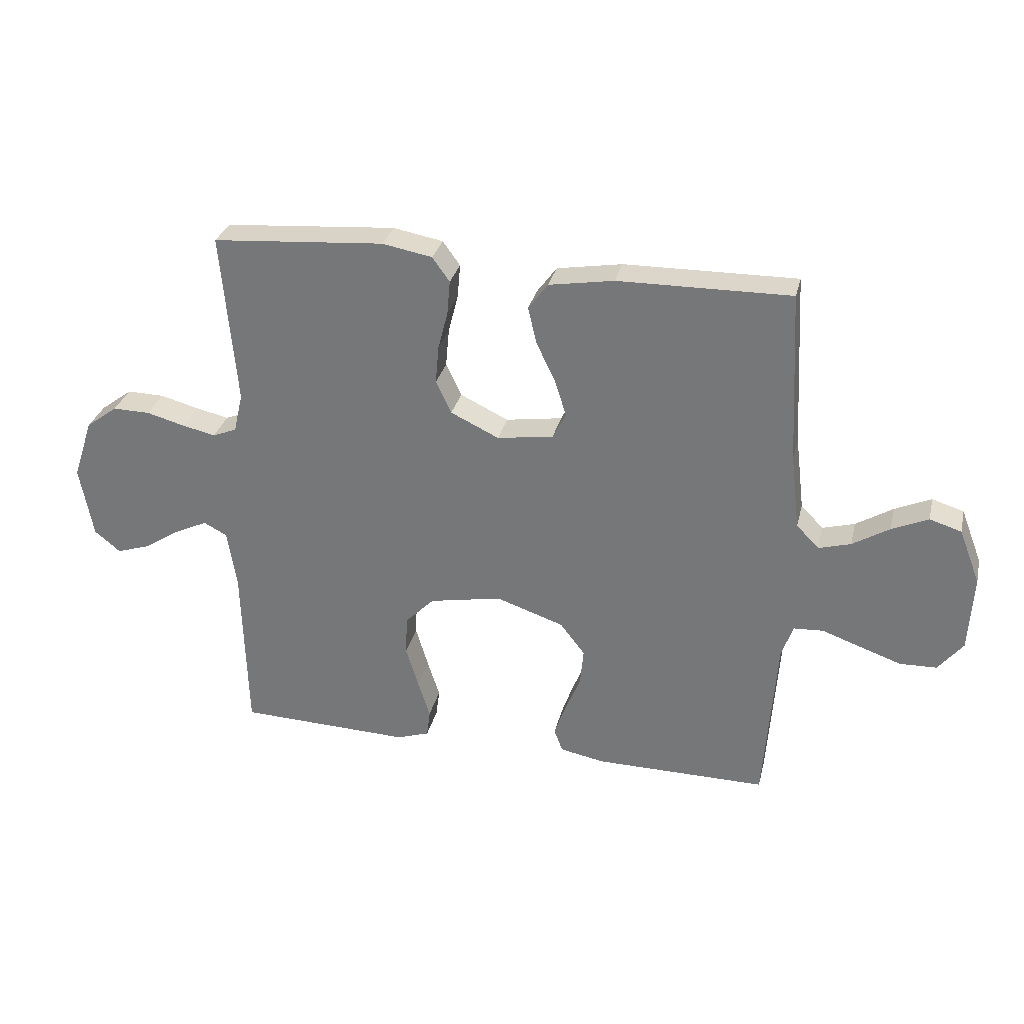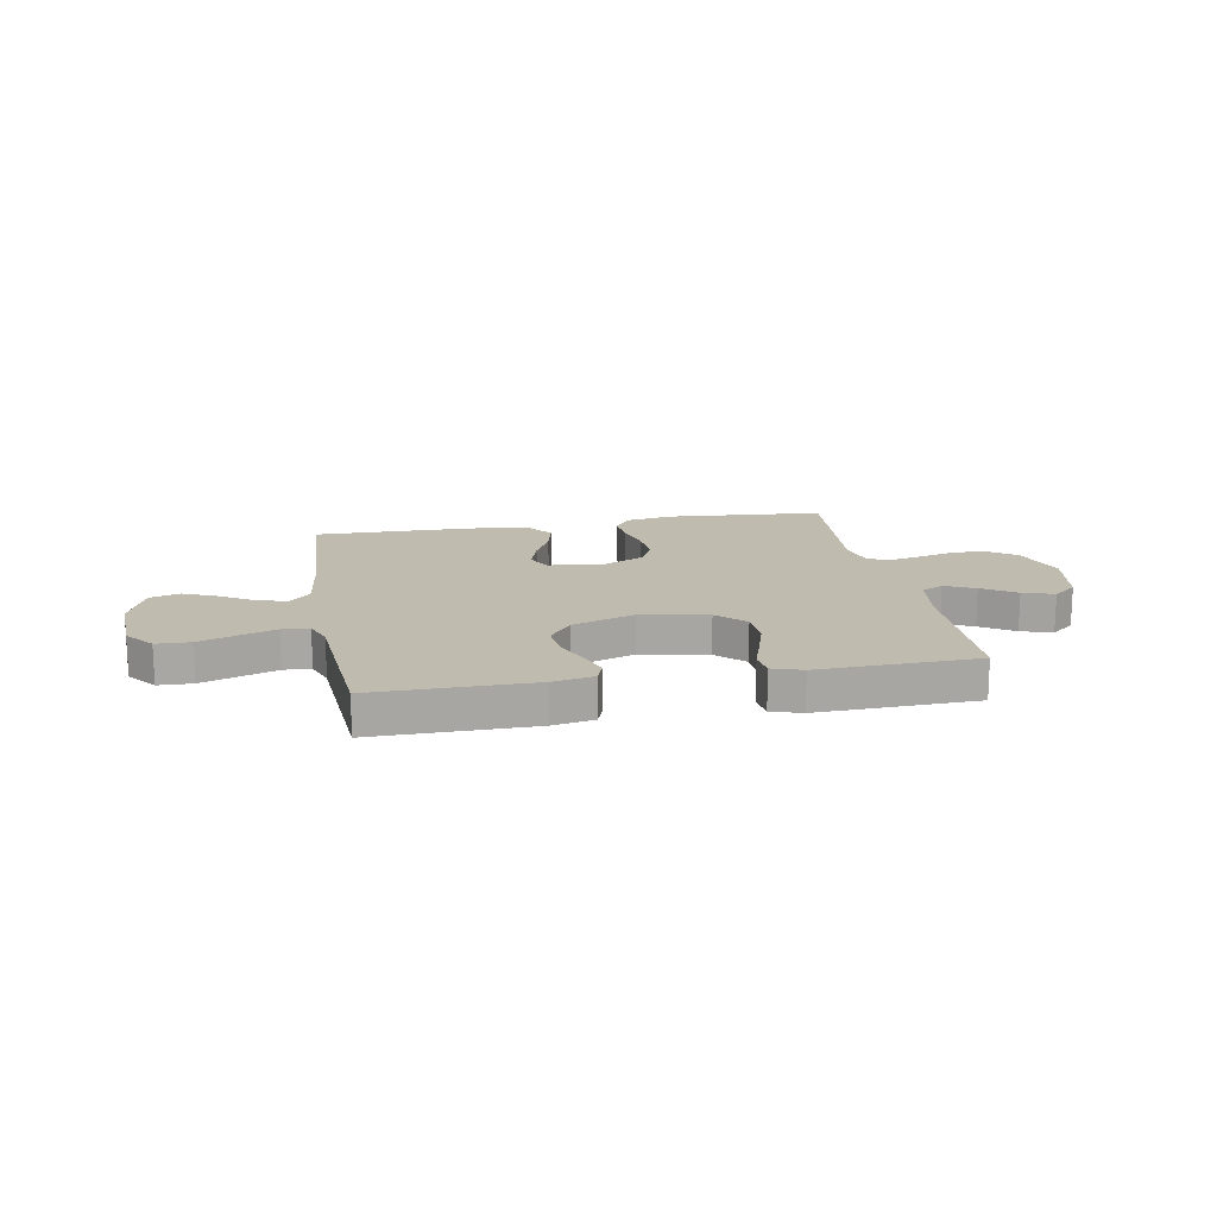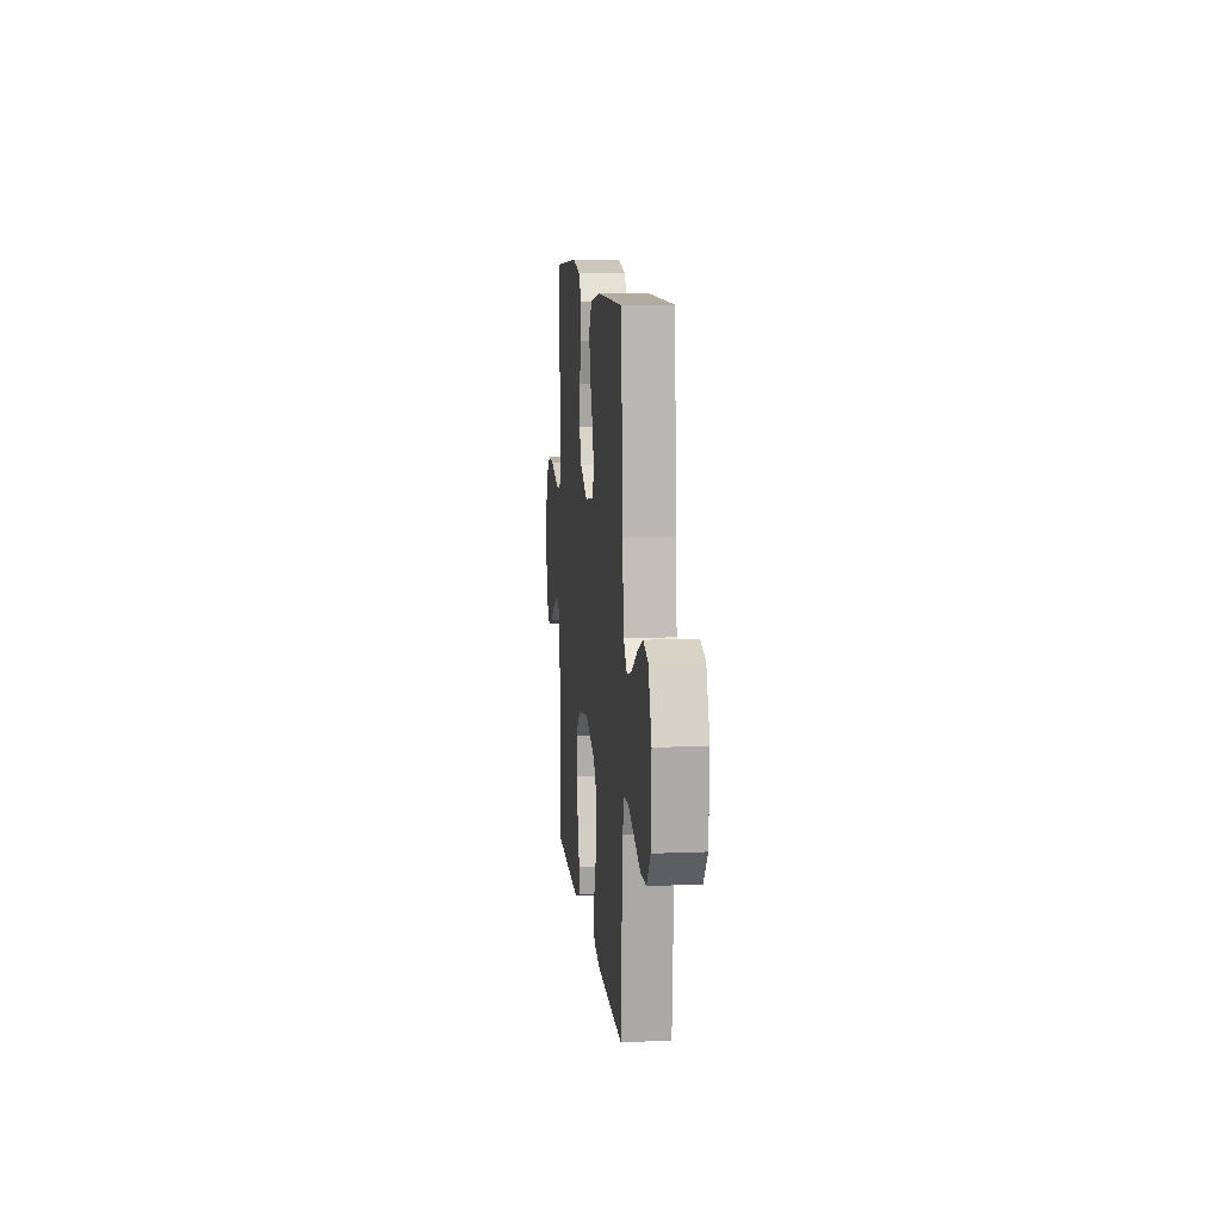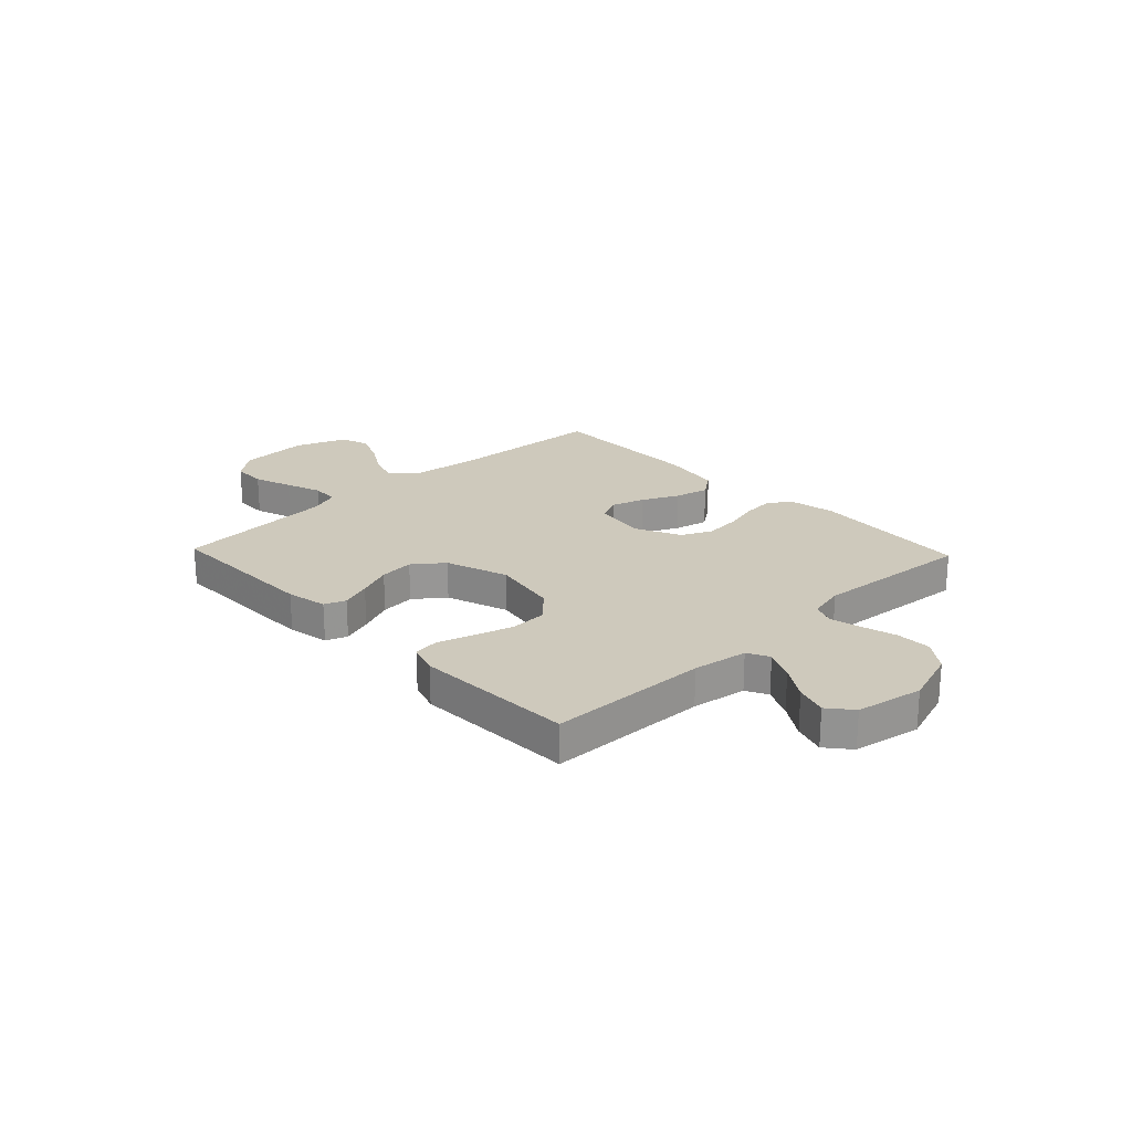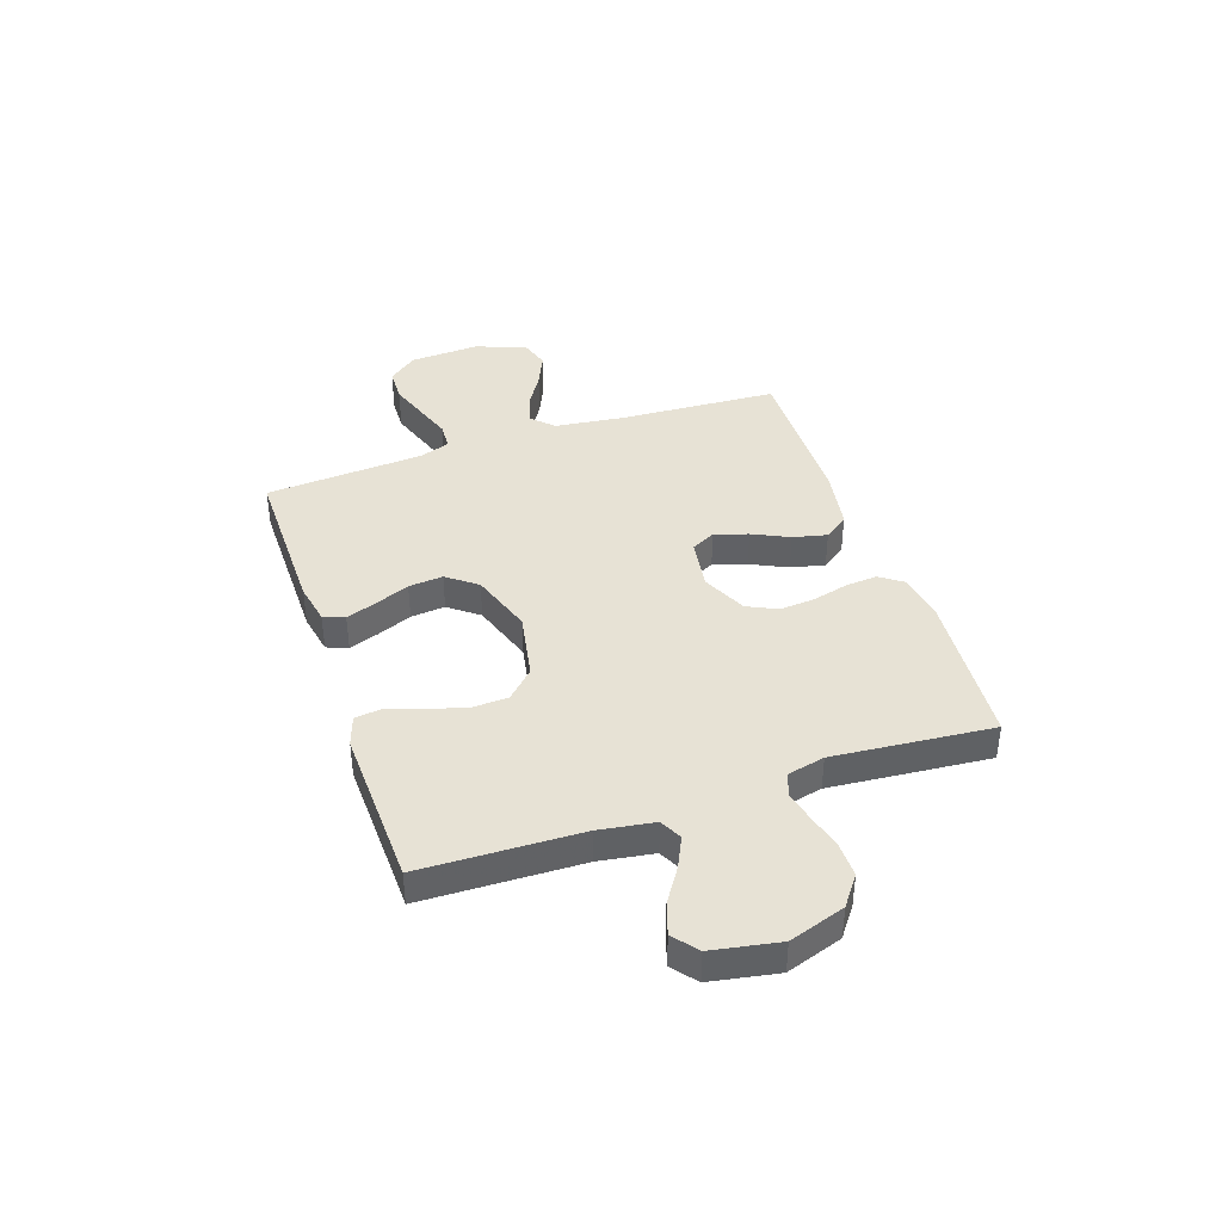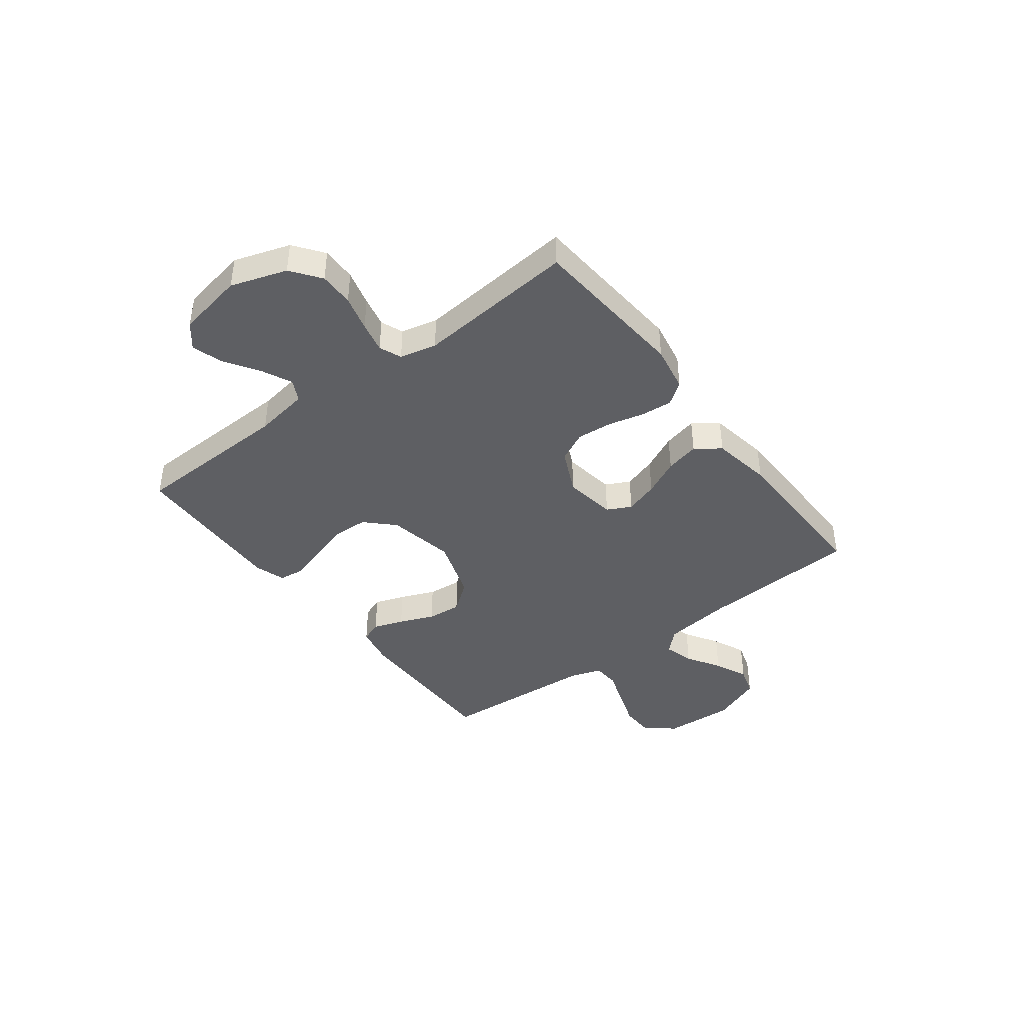
<metadata>
{"format":"obj","ext":"obj","renderer":"f3d","projection":"perspective","resolution":1024,"background":"white","views":[{"elev":30.5,"azim":13.3,"up":"+Z"},{"elev":15.9,"azim":169.7,"up":"+Y"},{"elev":10.9,"azim":84.2,"up":"+Z"},{"elev":22.5,"azim":-133.6,"up":"+Y"},{"elev":40.3,"azim":-108.7,"up":"+Y"},{"elev":-41.5,"azim":-52.7,"up":"+Y"}]}
</metadata>
<code>
v 0.5 0.07 0.5
v 0.516 0.07 0.2
v 0.532 0.07 0.069
v 0.571 0.07 0.029
v 0.627 0.07 0.045
v 0.691 0.07 0.084
v 0.754 0.07 0.112
v 0.809 0.07 0.095
v 0.846 0.07 0
v 0.839 0.07 -0.133
v 0.796 0.07 -0.187
v 0.732 0.07 -0.189
v 0.66 0.07 -0.164
v 0.592 0.07 -0.14
v 0.541 0.07 -0.143
v 0.521 0.07 -0.2
v 0.5 0.07 -0.5
v 0.2 0.07 -0.498
v 0.123 0.07 -0.483
v 0.108 0.07 -0.443
v 0.128 0.07 -0.386
v 0.155 0.07 -0.321
v 0.161 0.07 -0.256
v 0.118 0.07 -0.2
v 0 0.07 -0.16
v -0.126 0.07 -0.184
v -0.177 0.07 -0.235
v -0.18 0.07 -0.304
v -0.158 0.07 -0.377
v -0.137 0.07 -0.443
v -0.143 0.07 -0.491
v -0.2 0.07 -0.51
v -0.5 0.07 -0.5
v -0.508 0.07 -0.2
v -0.524 0.07 -0.097
v -0.565 0.07 -0.076
v -0.622 0.07 -0.103
v -0.685 0.07 -0.144
v -0.744 0.07 -0.163
v -0.789 0.07 -0.126
v -0.812 0.07 0
v -0.777 0.07 0.105
v -0.722 0.07 0.146
v -0.657 0.07 0.145
v -0.59 0.07 0.127
v -0.532 0.07 0.114
v -0.49 0.07 0.131
v -0.474 0.07 0.2
v -0.5 0.07 0.5
v -0.2 0.07 0.523
v -0.113 0.07 0.507
v -0.083 0.07 0.465
v -0.088 0.07 0.406
v -0.105 0.07 0.339
v -0.111 0.07 0.272
v -0.084 0.07 0.215
v 0 0.07 0.175
v 0.098 0.07 0.19
v 0.121 0.07 0.235
v 0.101 0.07 0.298
v 0.068 0.07 0.367
v 0.053 0.07 0.431
v 0.087 0.07 0.477
v 0.2 0.07 0.496
v 0.5 0 0.5
v 0.516 0 0.2
v 0.532 0 0.069
v 0.571 0 0.029
v 0.627 0 0.045
v 0.691 0 0.084
v 0.754 0 0.112
v 0.809 0 0.095
v 0.846 0 0
v 0.839 0 -0.133
v 0.796 0 -0.187
v 0.732 0 -0.189
v 0.66 0 -0.164
v 0.592 0 -0.14
v 0.541 0 -0.143
v 0.521 0 -0.2
v 0.5 0 -0.5
v 0.2 0 -0.498
v 0.123 0 -0.483
v 0.108 0 -0.443
v 0.128 0 -0.386
v 0.155 0 -0.321
v 0.161 0 -0.256
v 0.118 0 -0.2
v 0 0 -0.16
v -0.126 0 -0.184
v -0.177 0 -0.235
v -0.18 0 -0.304
v -0.158 0 -0.377
v -0.137 0 -0.443
v -0.143 0 -0.491
v -0.2 0 -0.51
v -0.5 0 -0.5
v -0.508 0 -0.2
v -0.524 0 -0.097
v -0.565 0 -0.076
v -0.622 0 -0.103
v -0.685 0 -0.144
v -0.744 0 -0.163
v -0.789 0 -0.126
v -0.812 0 0
v -0.777 0 0.105
v -0.722 0 0.146
v -0.657 0 0.145
v -0.59 0 0.127
v -0.532 0 0.114
v -0.49 0 0.131
v -0.474 0 0.2
v -0.5 0 0.5
v -0.2 0 0.523
v -0.113 0 0.507
v -0.083 0 0.465
v -0.088 0 0.406
v -0.105 0 0.339
v -0.111 0 0.272
v -0.084 0 0.215
v 0 0 0.175
v 0.098 0 0.19
v 0.121 0 0.235
v 0.101 0 0.298
v 0.068 0 0.367
v 0.053 0 0.431
v 0.087 0 0.477
v 0.2 0 0.496
f 63 64 1 2
f 60 61 62 63
f 59 60 63 2
f 58 59 2 3
f 57 58 3 4
f 51 52 53 54
f 51 54 55
f 48 49 50 51
f 47 48 51 55
f 46 47 55 56
f 42 43 44 45
f 42 45 46
f 41 42 46
f 37 38 39 40
f 36 37 40 41
f 31 32 33 34
f 29 30 31 34
f 28 29 34 35
f 27 28 35
f 26 27 35 36
f 19 20 21 22
f 17 18 19 22
f 16 17 22 23
f 15 16 23 24
f 11 12 13 14
f 9 10 11 14
f 9 14 15
f 5 6 7 8
f 4 5 8 9
f 41 46 56 57
f 41 57 4
f 25 26 36 41
f 25 41 4 9
f 9 15 24 25
f 66 65 128 127
f 127 126 125 124
f 66 127 124 123
f 67 66 123 122
f 68 67 122 121
f 118 117 116 115
f 119 118 115
f 115 114 113 112
f 119 115 112 111
f 120 119 111 110
f 109 108 107 106
f 110 109 106
f 110 106 105
f 104 103 102 101
f 105 104 101 100
f 98 97 96 95
f 98 95 94 93
f 99 98 93 92
f 99 92 91
f 100 99 91 90
f 86 85 84 83
f 86 83 82 81
f 87 86 81 80
f 88 87 80 79
f 78 77 76 75
f 78 75 74 73
f 79 78 73
f 72 71 70 69
f 73 72 69 68
f 121 120 110 105
f 68 121 105
f 105 100 90 89
f 73 68 105 89
f 89 88 79 73
f 1 65 66 2
f 2 66 67 3
f 3 67 68 4
f 4 68 69 5
f 5 69 70 6
f 6 70 71 7
f 7 71 72 8
f 8 72 73 9
f 9 73 74 10
f 10 74 75 11
f 11 75 76 12
f 12 76 77 13
f 13 77 78 14
f 14 78 79 15
f 15 79 80 16
f 16 80 81 17
f 17 81 82 18
f 18 82 83 19
f 19 83 84 20
f 20 84 85 21
f 21 85 86 22
f 22 86 87 23
f 23 87 88 24
f 24 88 89 25
f 25 89 90 26
f 26 90 91 27
f 27 91 92 28
f 28 92 93 29
f 29 93 94 30
f 30 94 95 31
f 31 95 96 32
f 32 96 97 33
f 33 97 98 34
f 34 98 99 35
f 35 99 100 36
f 36 100 101 37
f 37 101 102 38
f 38 102 103 39
f 39 103 104 40
f 40 104 105 41
f 41 105 106 42
f 42 106 107 43
f 43 107 108 44
f 44 108 109 45
f 45 109 110 46
f 46 110 111 47
f 47 111 112 48
f 48 112 113 49
f 49 113 114 50
f 50 114 115 51
f 51 115 116 52
f 52 116 117 53
f 53 117 118 54
f 54 118 119 55
f 55 119 120 56
f 56 120 121 57
f 57 121 122 58
f 58 122 123 59
f 59 123 124 60
f 60 124 125 61
f 61 125 126 62
f 62 126 127 63
f 63 127 128 64
f 64 128 65 1

</code>
